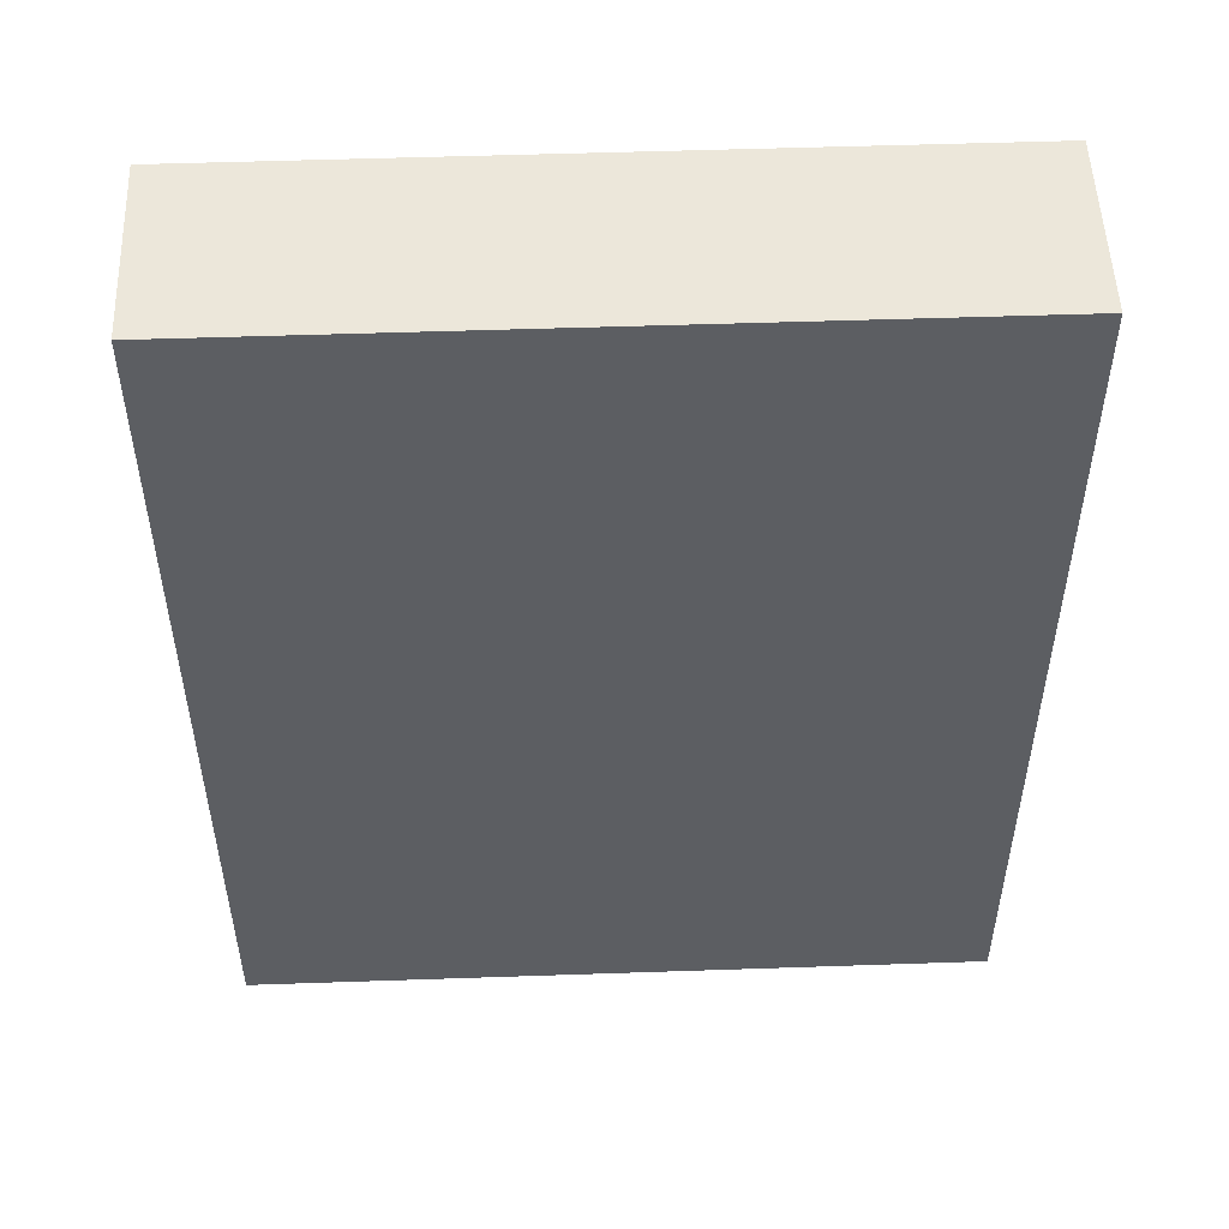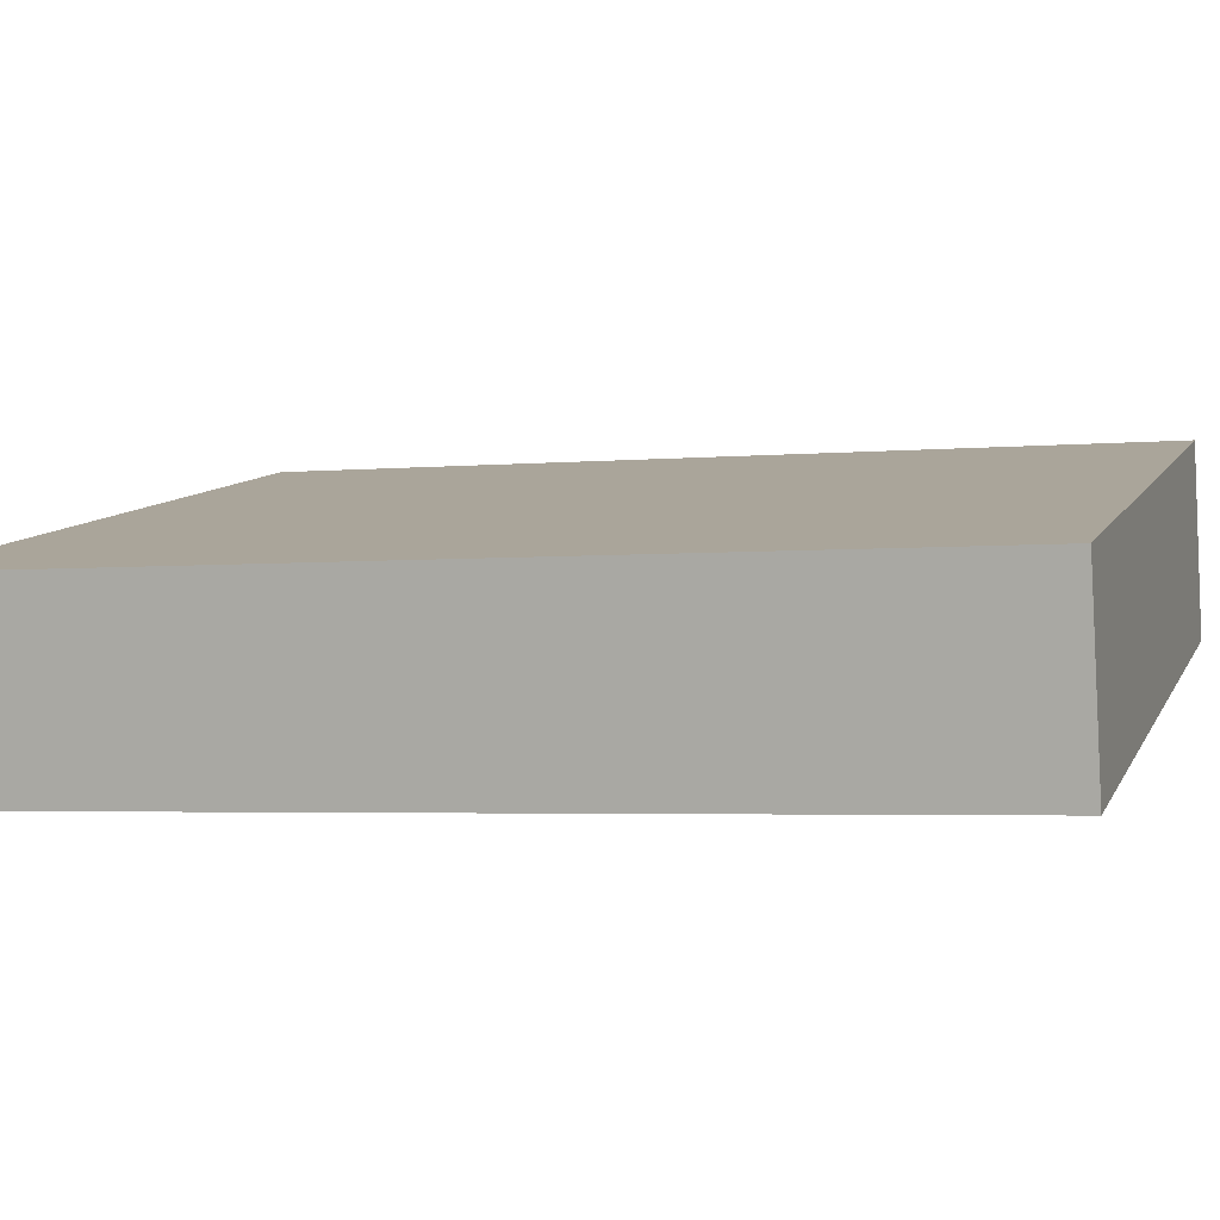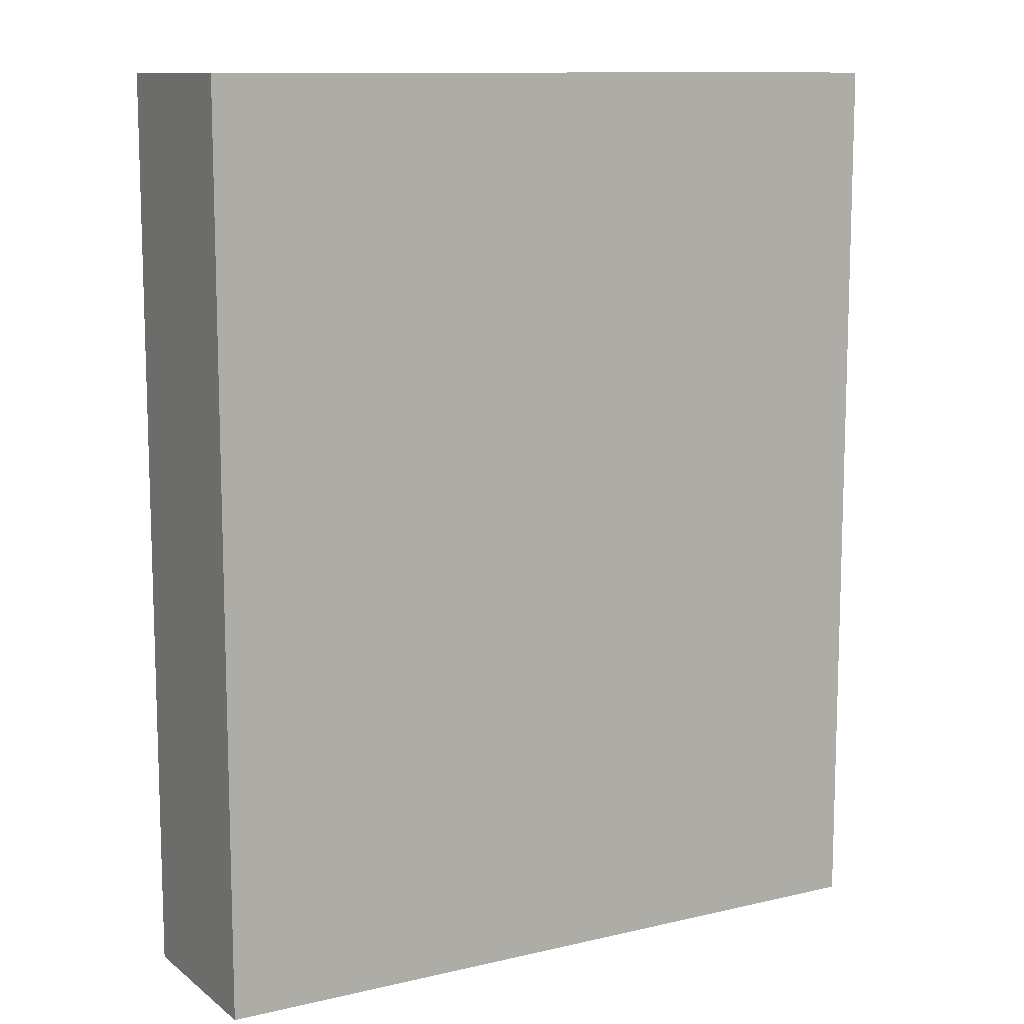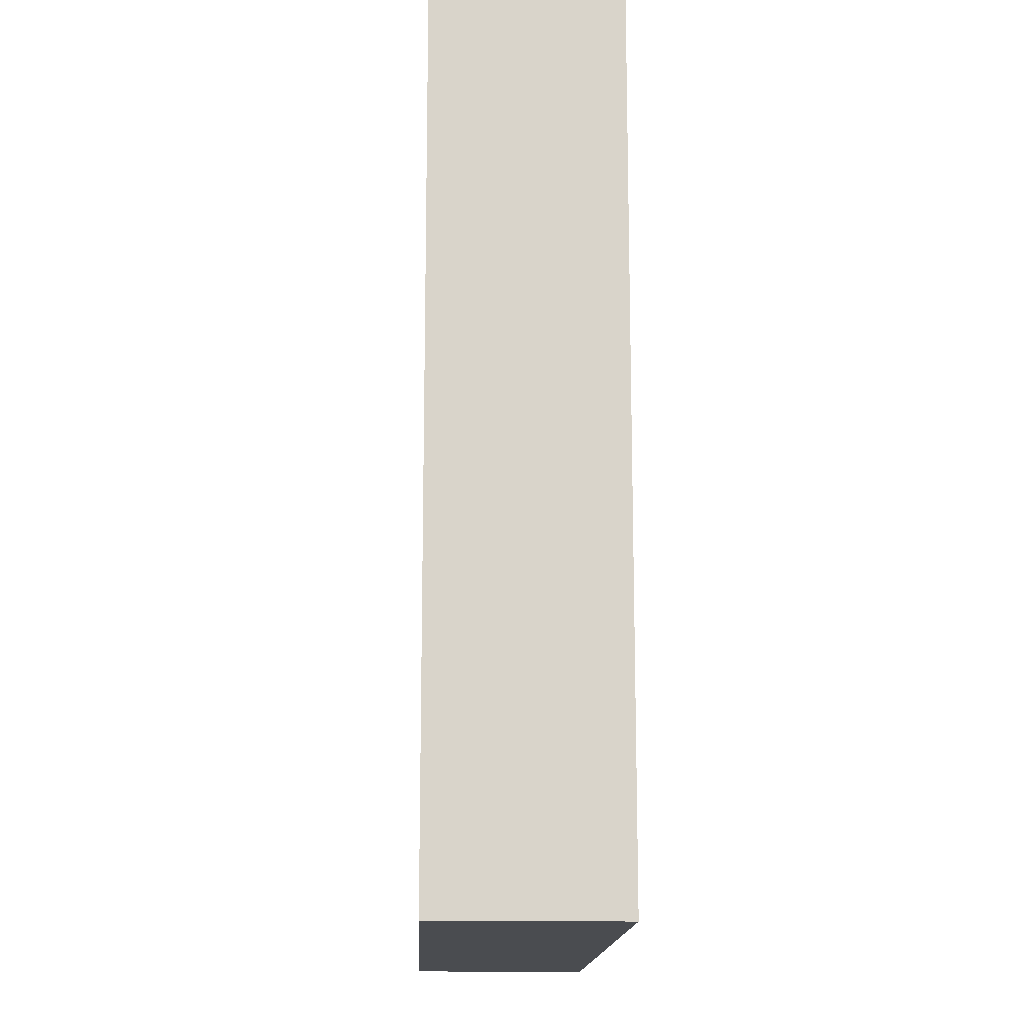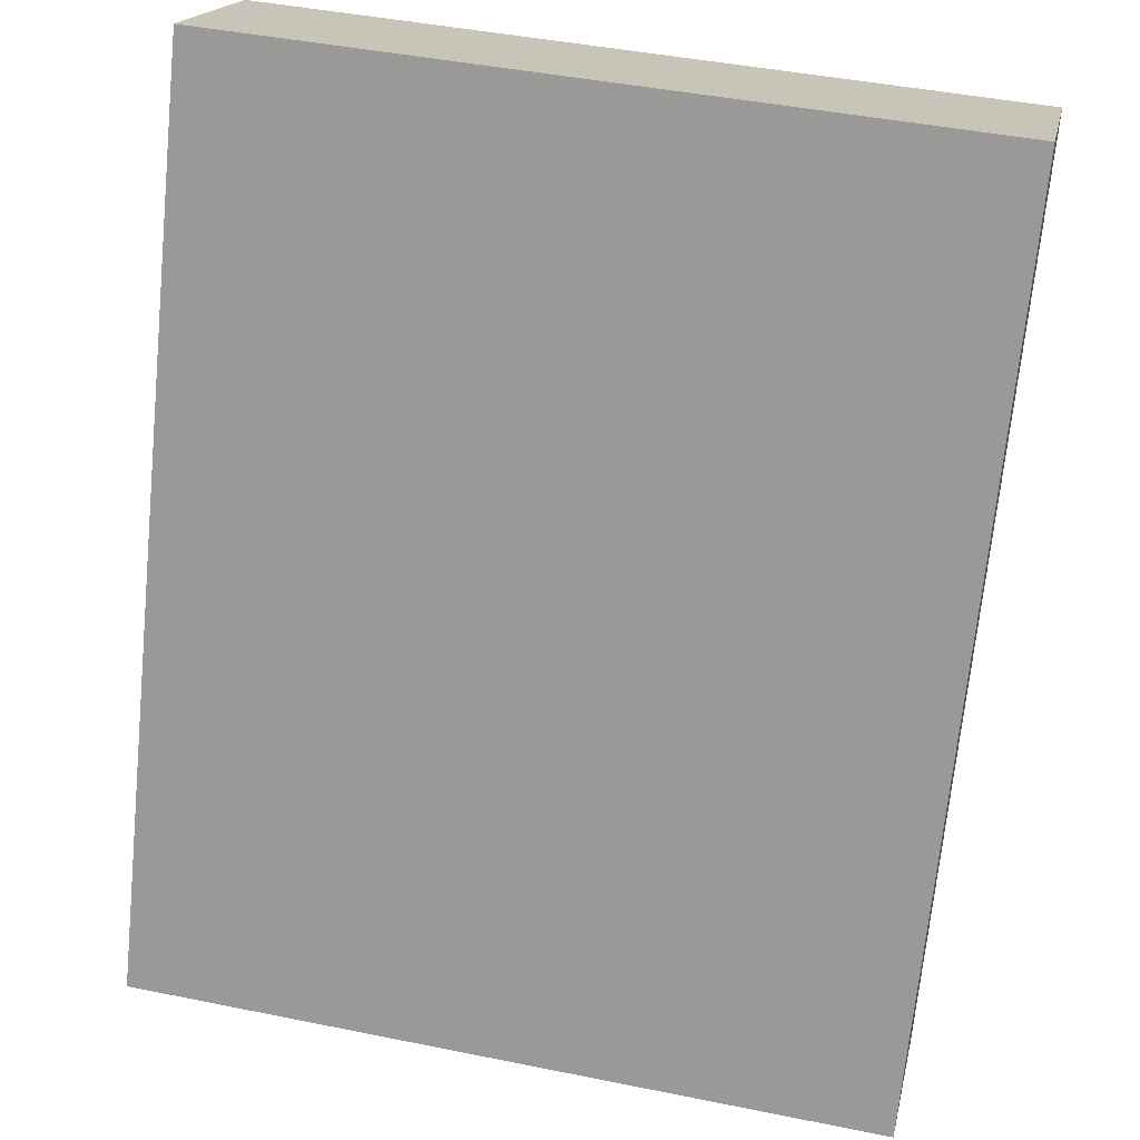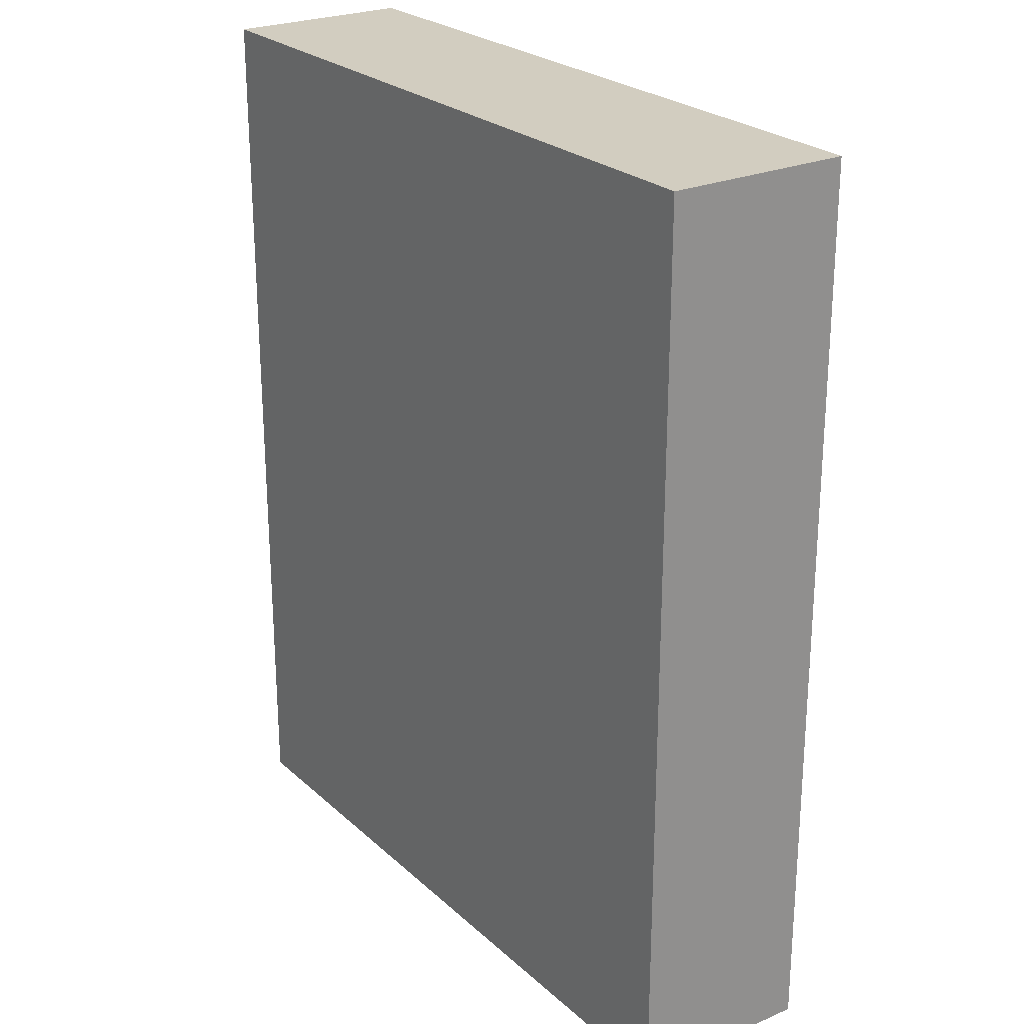
<metadata>
{"format":"obj","ext":"obj","renderer":"f3d","projection":"perspective","resolution":1024,"background":"white","views":[{"elev":51.7,"azim":-170.2,"up":"+Y"},{"elev":-3.4,"azim":107.3,"up":"+Z"},{"elev":11.1,"azim":161.9,"up":"+Y"},{"elev":-14.8,"azim":99.7,"up":"+Y"},{"elev":-70.4,"azim":-5.7,"up":"+Z"},{"elev":24.7,"azim":-113.1,"up":"+Y"}]}
</metadata>
<code>
v  0 9.163 5.611e-16
v  7.622 9.163 0.306
v  7.235 9.163 -1.529
v  0.387 9.163 1.835
v  7.622 -1.874e-17 0.306
v  7.235 9.362e-17 -1.529
v  0 0 0
v  0.387 -1.124e-16 1.835
g defaultobject
f 1 2 3
f 2 1 4
f 5 3 2
f 3 5 6
f 6 1 3
f 1 6 7
f 7 4 1
f 4 7 8
f 8 2 4
f 2 8 5
f 5 7 6
f 7 5 8

</code>
